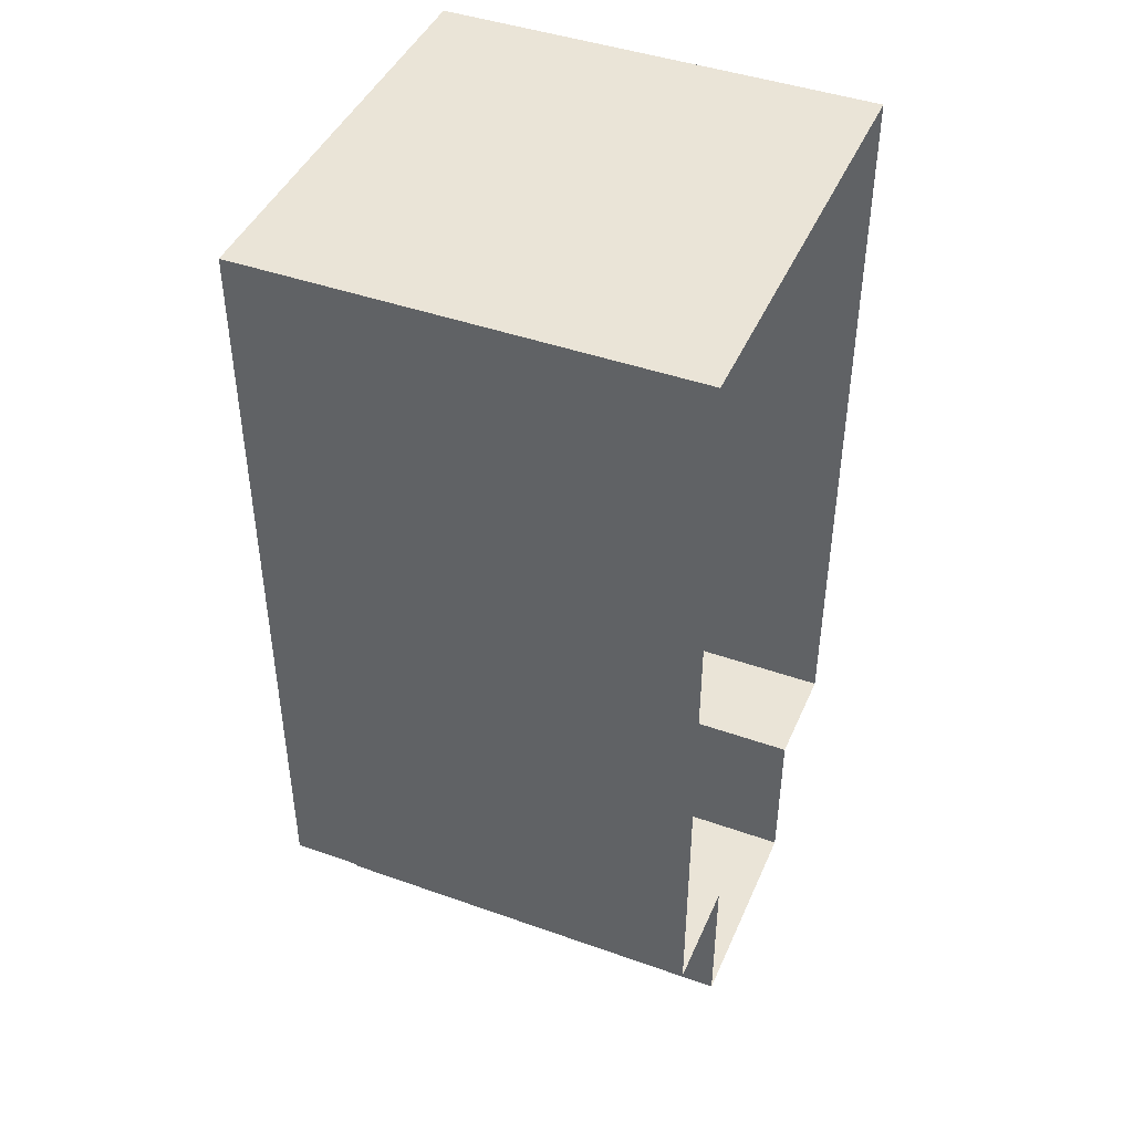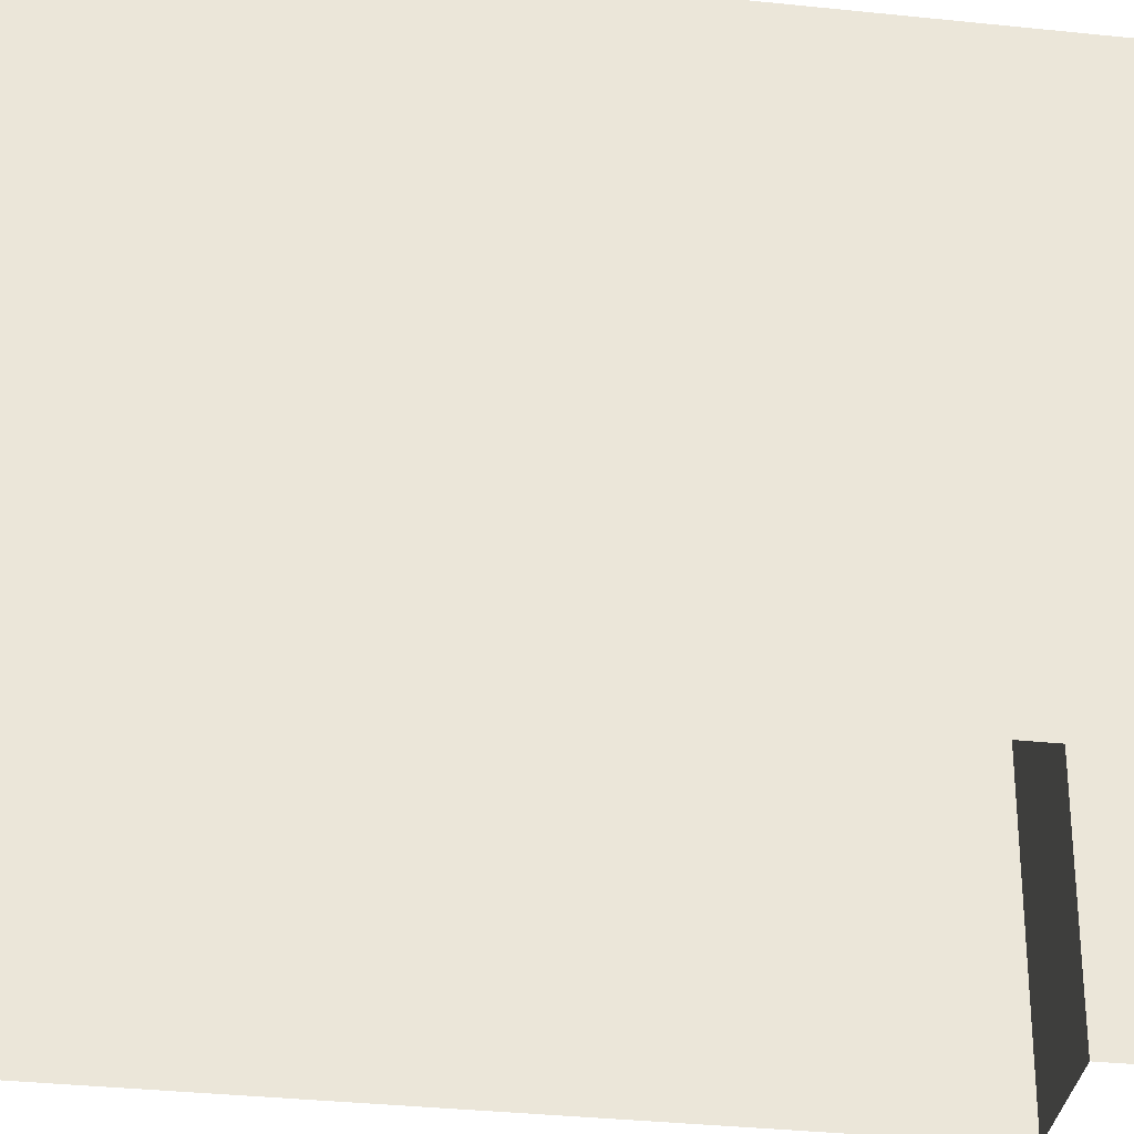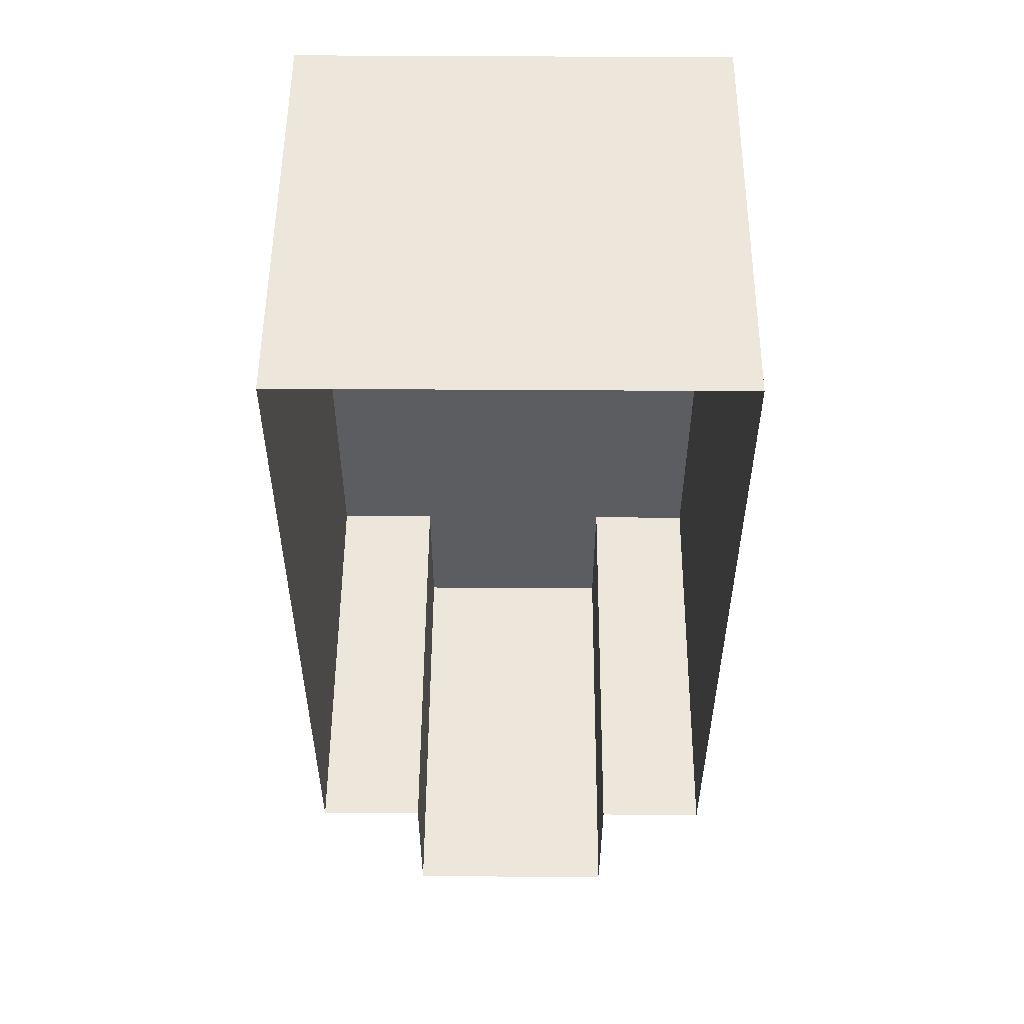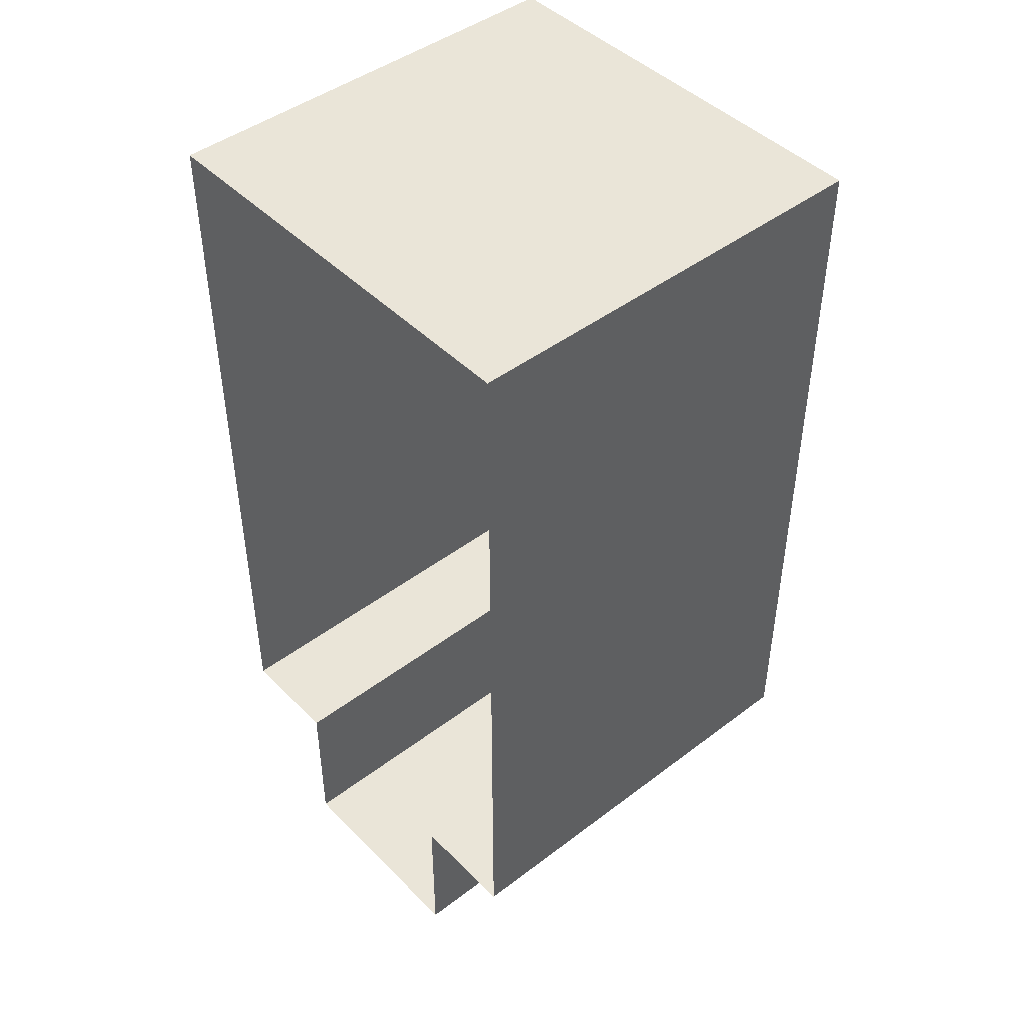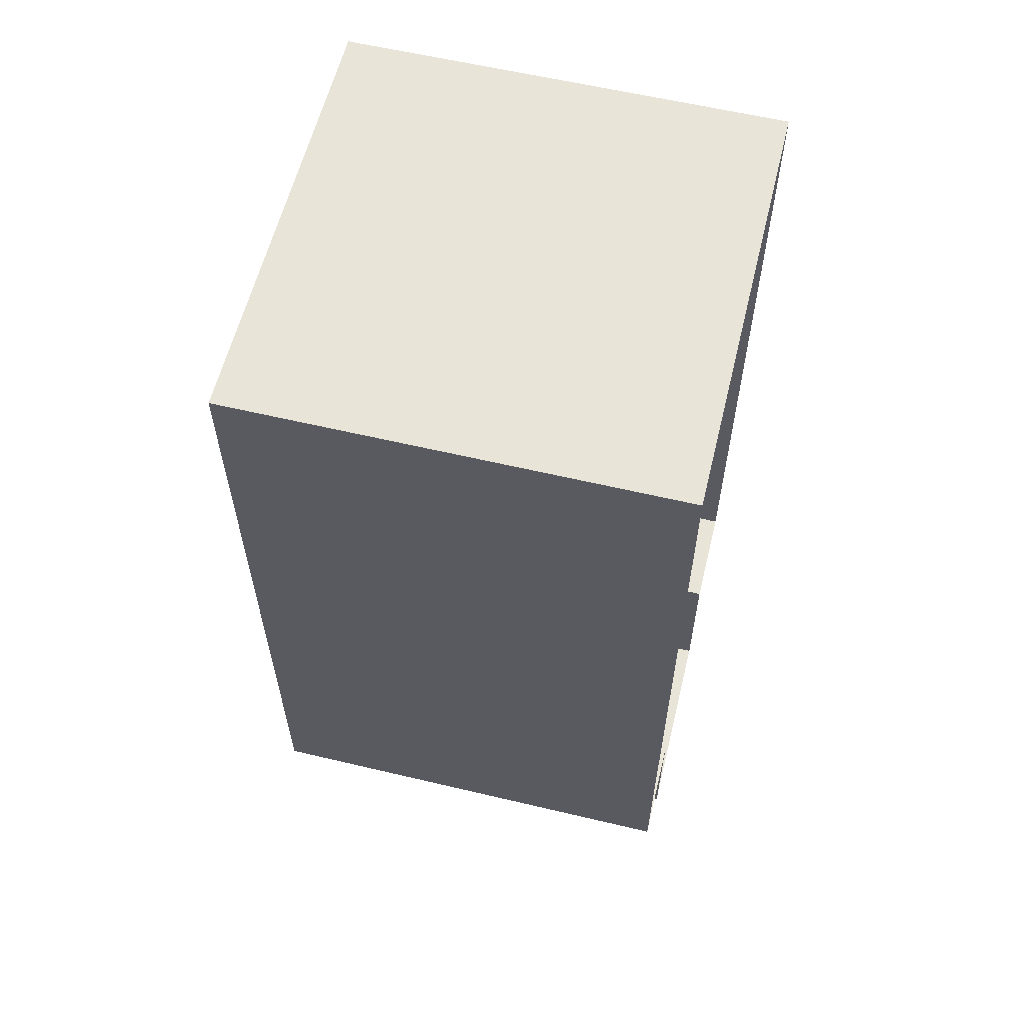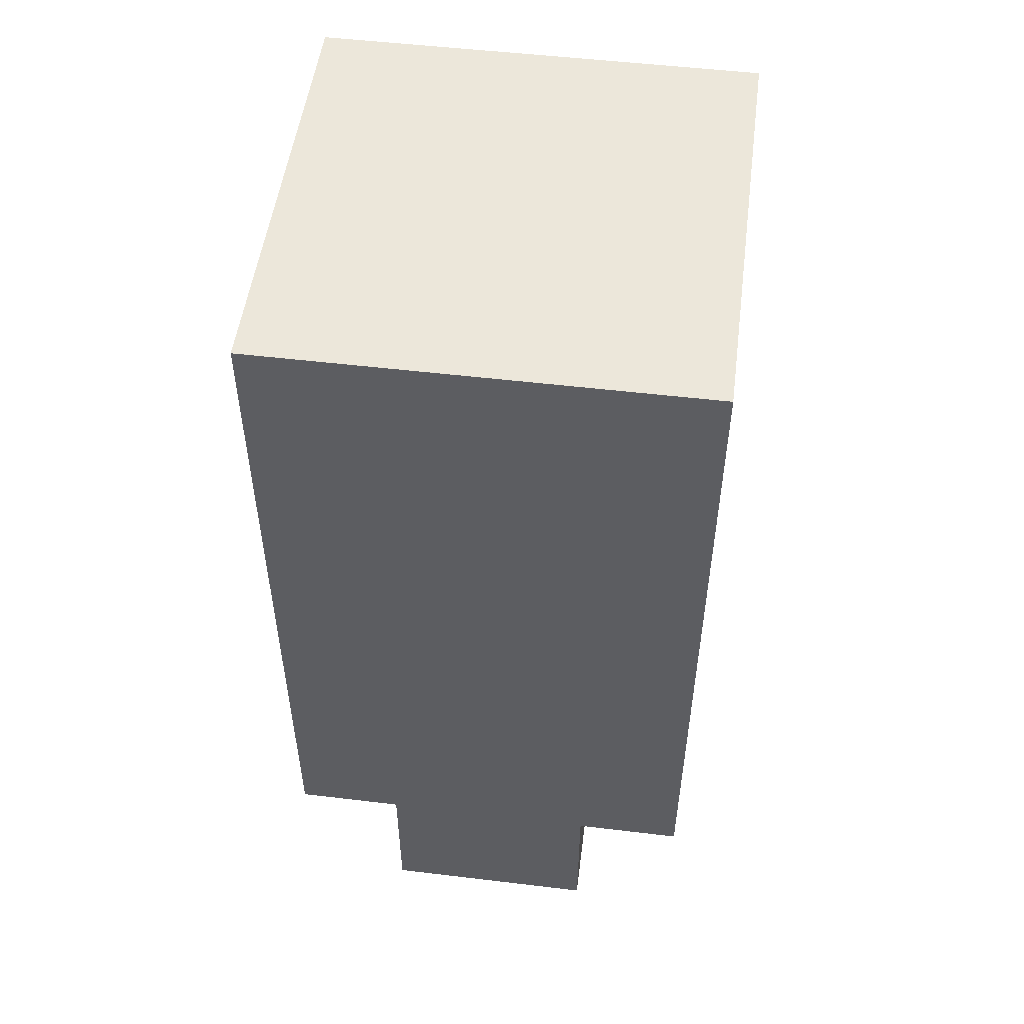
<metadata>
{"format":"obj","ext":"obj","renderer":"f3d","projection":"perspective","resolution":1024,"background":"white","views":[{"elev":43.9,"azim":-67.4,"up":"+Z"},{"elev":-32.8,"azim":81.6,"up":"+Y"},{"elev":53.0,"azim":0.4,"up":"+Z"},{"elev":45.3,"azim":48.8,"up":"+Z"},{"elev":59.8,"azim":-76.3,"up":"+Z"},{"elev":51.9,"azim":-172.6,"up":"+Z"}]}
</metadata>
<code>
g pb_Mesh576950
v -16 -32 -8
v -16 -32 -24
v -16 0 -8
v -16 0 -24
v 16 -32 -24
v 16 -32 -8
v 16 0 -24
v 16 0 -8
v 16 0 24
v 16 -32 24
v -16 -32 24
v -16 0 24
v -16 0 -32
v -16 -32 -32
v 16 -32 -32
v 16 0 -32
v 16 -32 24
v 8 -32 24
v 8 0 24
v 16 0 24
v 0 -32 24
v 0 0 24
v 8 0 -32
v 16 -32 -32
v 16 0 -32
v 8 -32 -32
v 0 0 -44
v 8 -32 -44
v 8 0 -44
v 0 -32 -44
v 0 0 -24
v 8 0 -24
v 8 0 -8
v 0 0 -8
v 16 0 -24
v 16 0 -8
v 8 0 24
v 0 0 24
v 16 0 24
v 8 0 -32
v 16 0 -32
v 0 0 -32
v -8 -32 24
v -8 0 24
v -16 -32 24
v -16 0 24
v -8 0 -44
v -8 -32 -44
v -16 0 -32
v -8 -32 -32
v -8 0 -32
v -16 -32 -32
v -16 0 -24
v -8 0 -24
v -8 0 -8
v -16 0 -8
v -8 0 24
v -16 0 24
v -8 0 -32
v -16 0 -32
v 8 -32 -32
v 8 0 -32
v 8 -32 -44
v 8 0 -44
v 8 0 -44
v 0 0 -44
v -8 0 -44
v -8 0 -32
v -8 -32 -32
v -8 0 -44
v -8 -32 -44
g pb_Mesh576950_0
f 3 2 1
f 3 4 2
f 7 6 5
f 7 8 6
f 9 6 8
f 9 10 6
f 11 3 1
f 11 12 3
f 13 2 4
f 13 14 2
f 15 7 5
f 15 16 7
f 19 18 17
f 19 17 20
f 22 21 18
f 22 18 19
f 25 24 23
f 24 26 23
f 29 28 27
f 28 30 27
f 33 32 31
f 33 31 34
f 36 35 32
f 36 32 33
f 37 33 34
f 37 34 38
f 39 36 33
f 39 33 37
f 35 41 40
f 35 40 32
f 32 40 42
f 32 42 31
f 44 43 21
f 44 21 22
f 46 45 43
f 46 43 44
f 27 30 47
f 30 48 47
f 51 50 49
f 50 52 49
f 55 54 53
f 55 53 56
f 34 31 54
f 34 54 55
f 57 55 56
f 57 56 58
f 38 34 55
f 38 55 57
f 31 42 59
f 31 59 54
f 54 59 60
f 54 60 53
f 63 62 61
f 63 64 62
f 65 42 40
f 65 66 42
f 66 59 42
f 66 67 59
f 70 69 68
f 70 71 69

</code>
